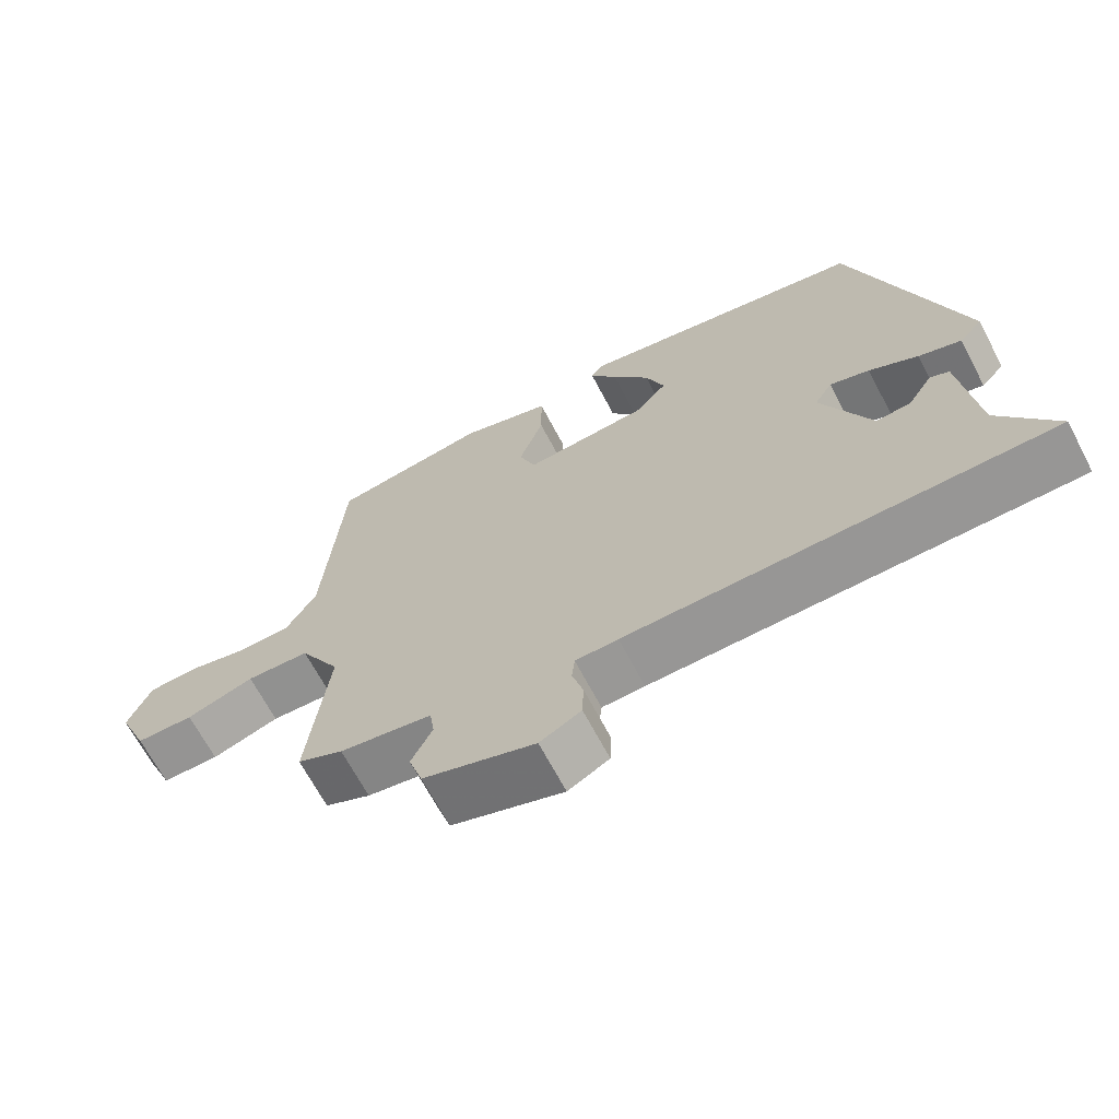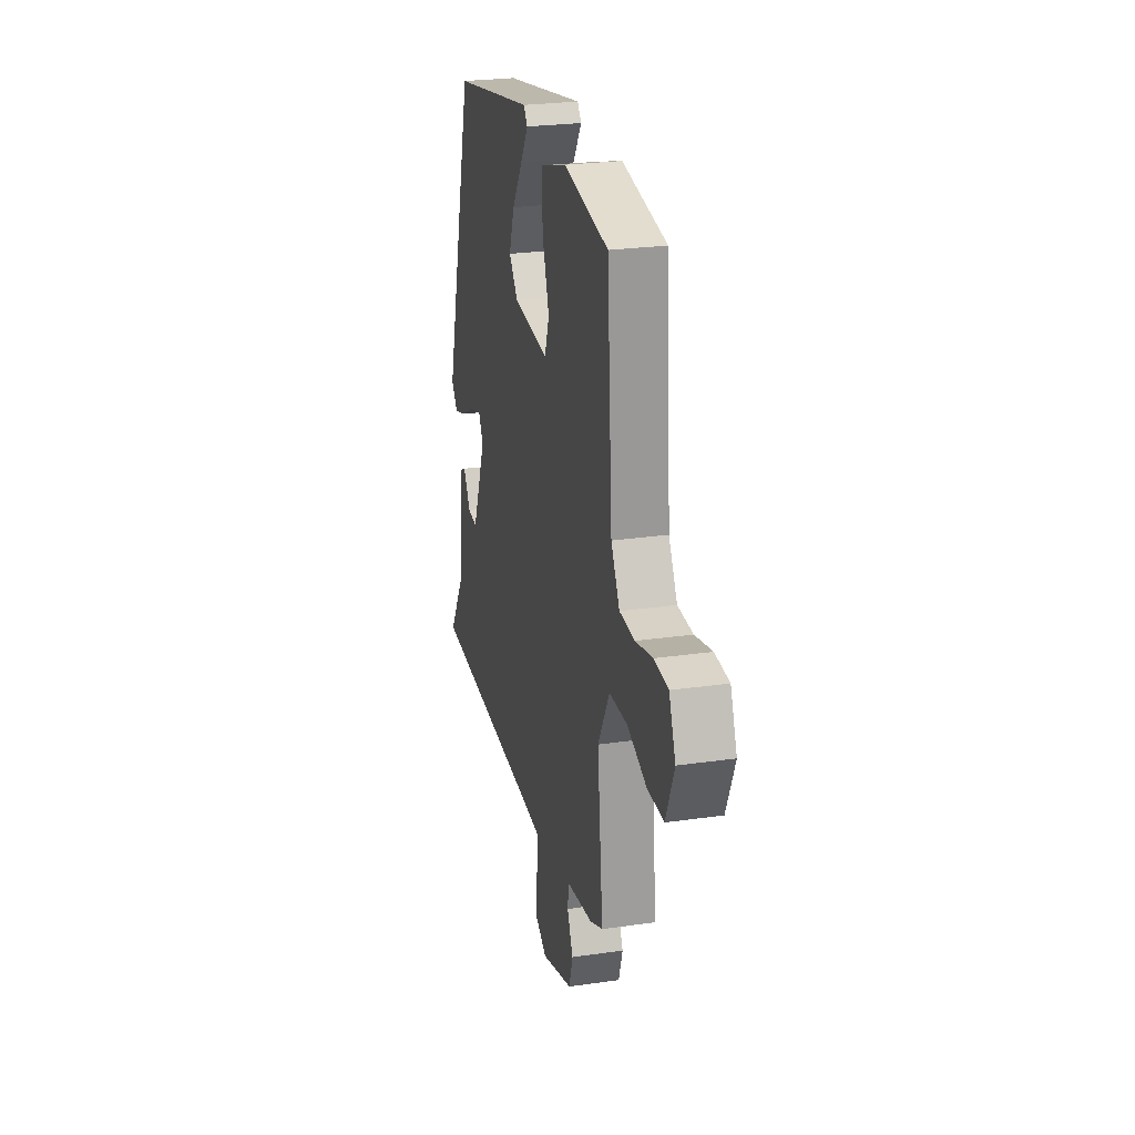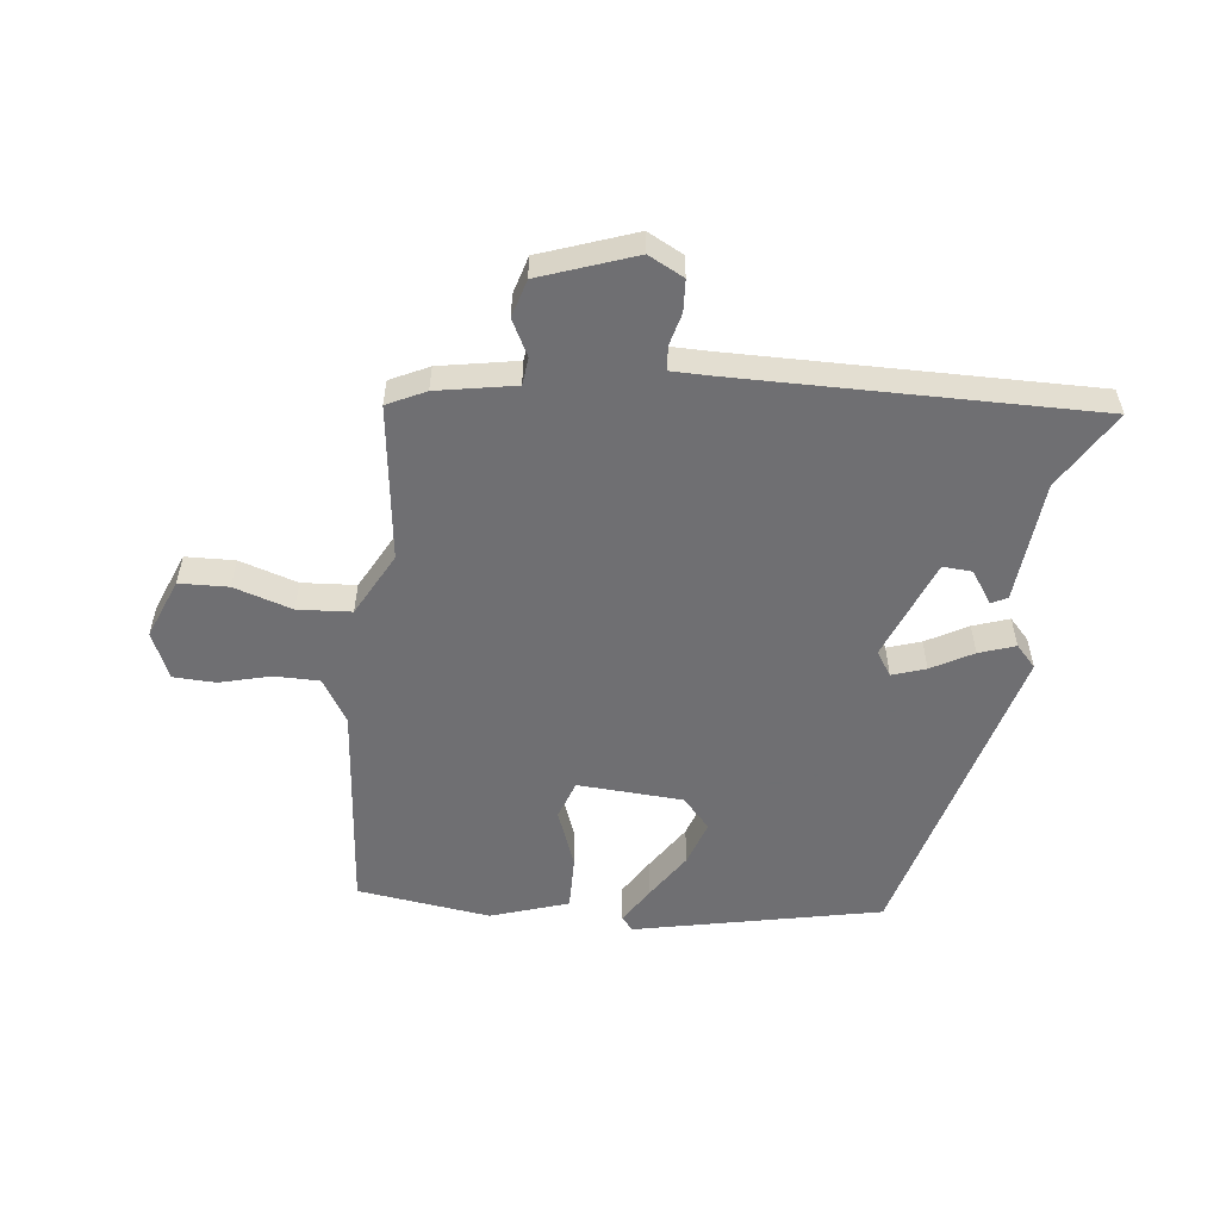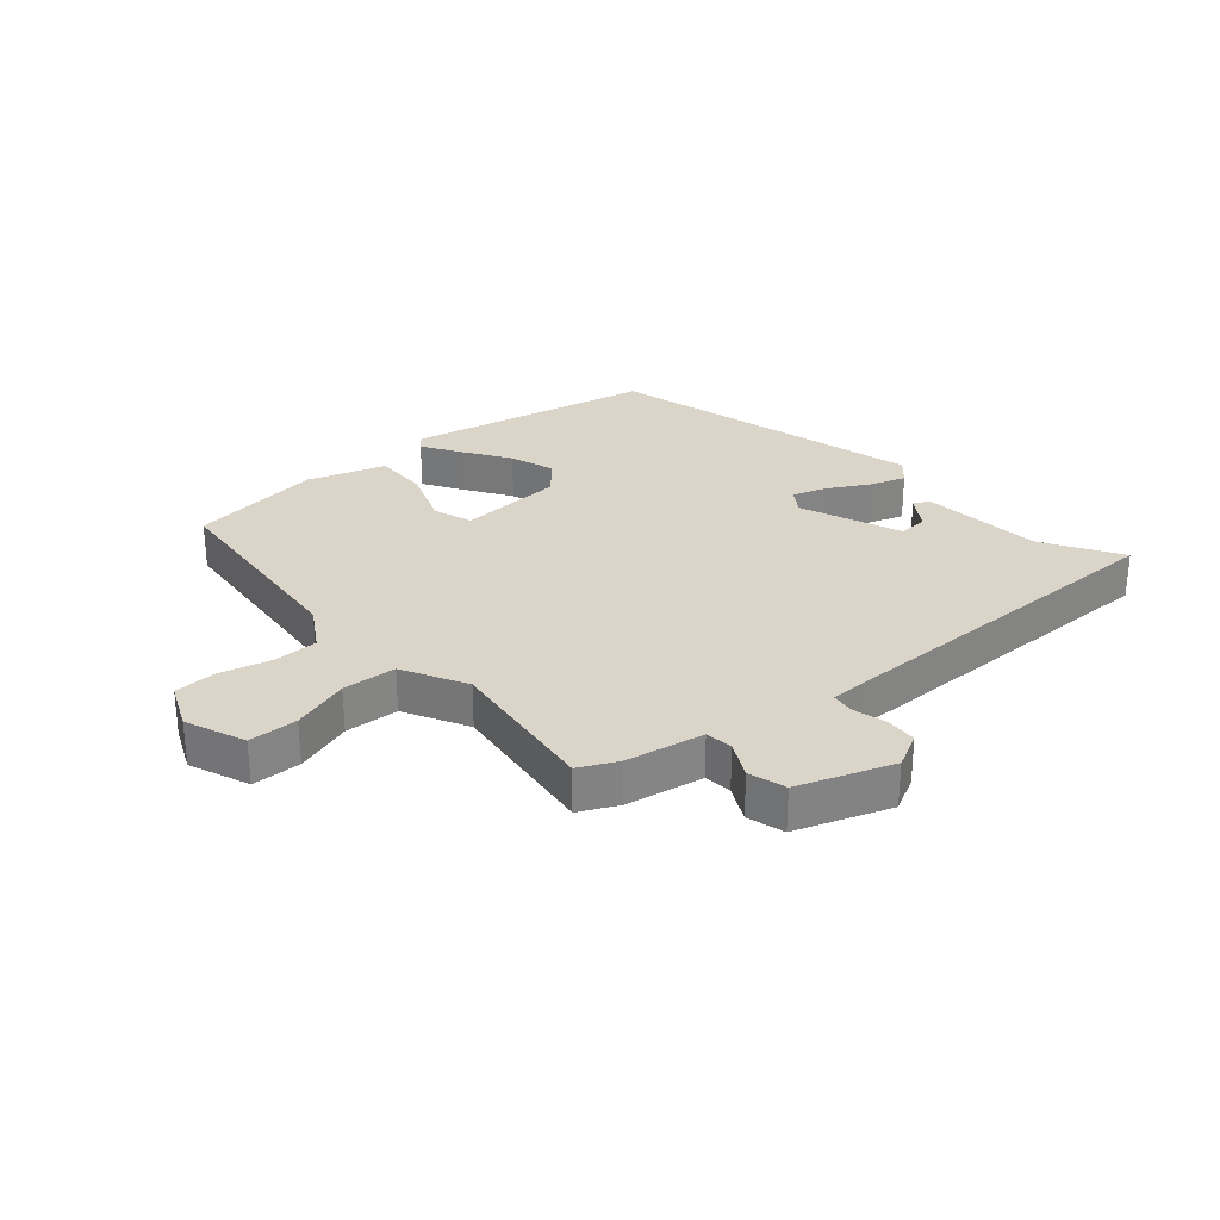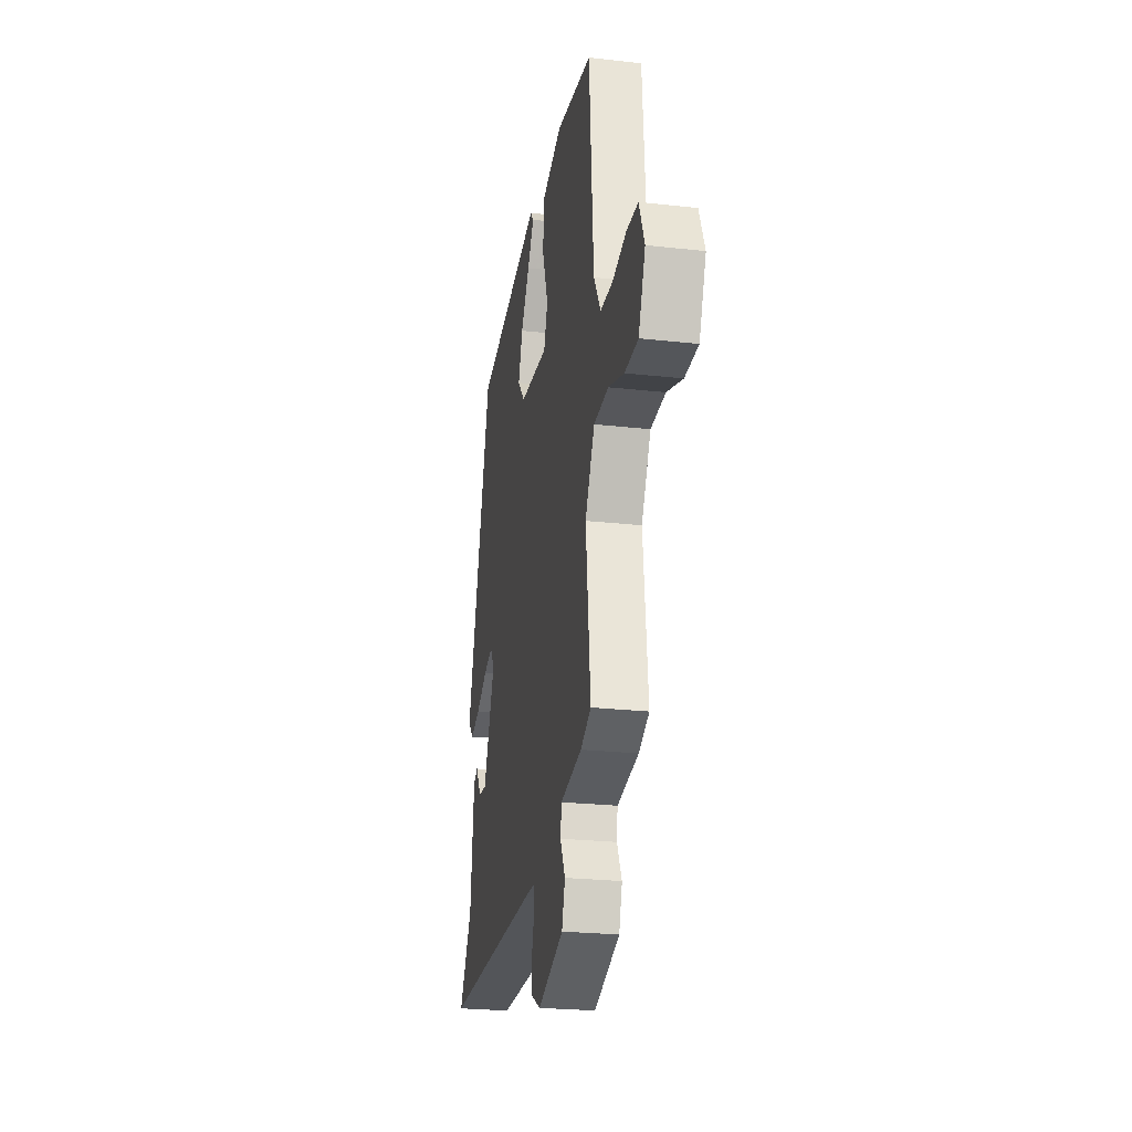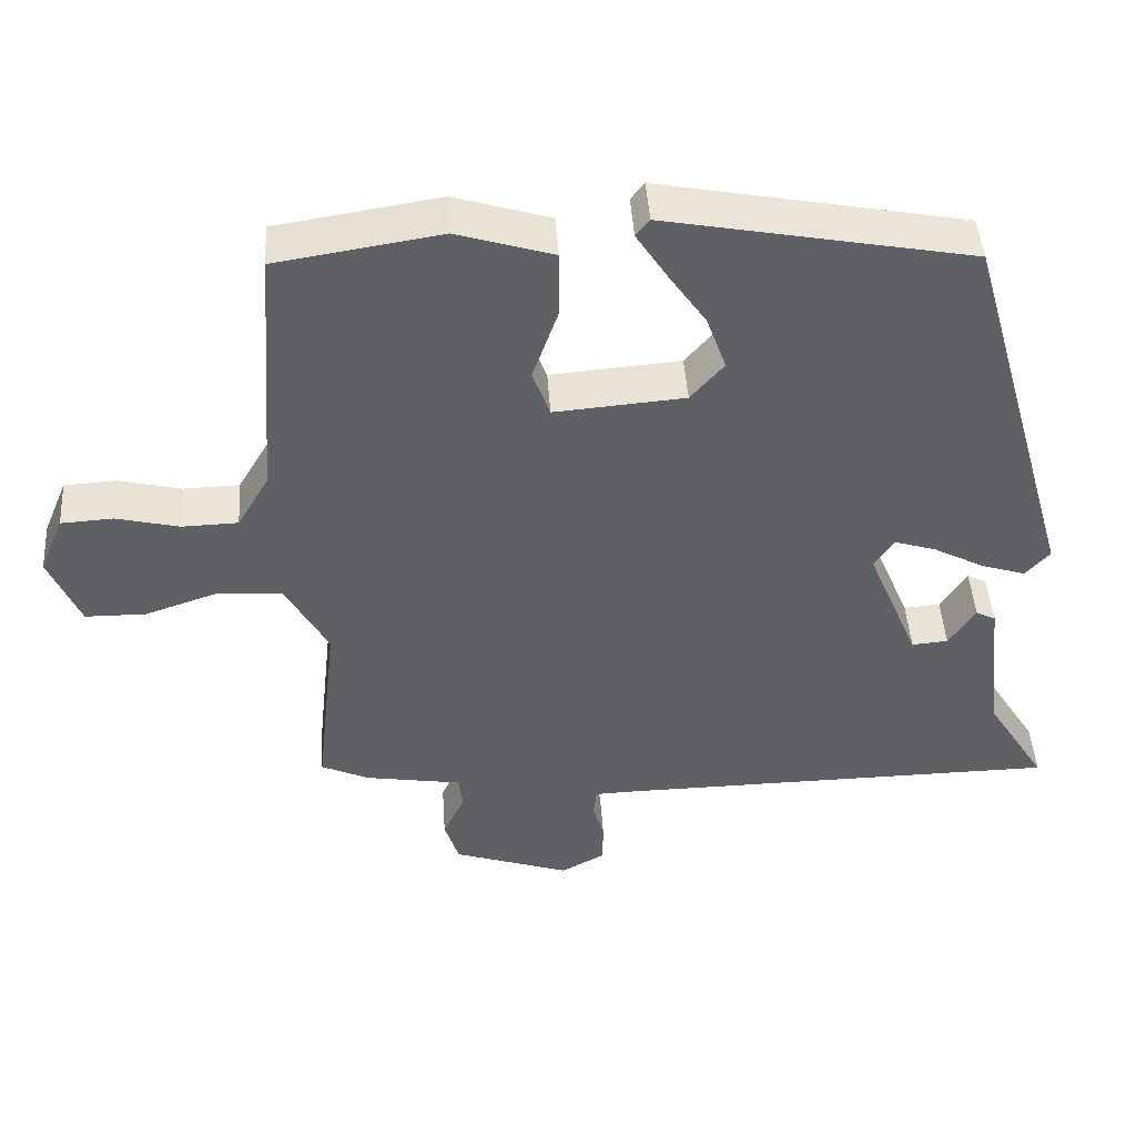
<metadata>
{"format":"obj","ext":"obj","renderer":"f3d","projection":"perspective","resolution":1024,"background":"white","views":[{"elev":-67.5,"azim":-152.2,"up":"+Z"},{"elev":25.8,"azim":77.1,"up":"+Z"},{"elev":-54.7,"azim":174.6,"up":"+Y"},{"elev":29.2,"azim":140.2,"up":"+Y"},{"elev":-24.7,"azim":79.6,"up":"+Z"},{"elev":45.7,"azim":176.2,"up":"+Z"}]}
</metadata>
<code>
v 0.493 0.07 -0.431
v 0.43 0.07 -0.46
v 0.302 0.07 -0.481
v 0.296 0.07 -0.526
v 0.325 0.07 -0.585
v 0.306 0.07 -0.646
v 0.151 0.07 -0.698
v 0.094 0.07 -0.667
v 0.092 0.07 -0.615
v 0.107 0.07 -0.561
v 0.103 0.07 -0.523
v 0.044 0.07 -0.521
v -0.541 0.07 -0.514
v -0.462 0.07 -0.388
v -0.44 0.07 -0.19
v -0.414 0.07 -0.177
v -0.379 0.07 -0.231
v -0.331 0.07 -0.235
v -0.263 0.07 -0.072
v -0.288 0.07 -0.032
v -0.343 0.07 -0.049
v -0.411 0.07 -0.085
v -0.47 0.07 -0.104
v -0.502 0.07 -0.068
v -0.355 0.07 0.446
v 0.048 0.07 0.523
v 0.066 0.07 0.5
v 0.028 0.07 0.441
v -0.024 0.07 0.365
v -0.05 0.07 0.292
v -0.006 0.07 0.241
v 0.166 0.07 0.227
v 0.189 0.07 0.29
v 0.155 0.07 0.387
v 0.155 0.07 0.476
v 0.282 0.07 0.515
v 0.499 0.07 0.481
v 0.525 0.07 0.132
v 0.567 0.07 0.06
v 0.641 0.07 0.058
v 0.724 0.07 0.078
v 0.793 0.07 0.074
v 0.825 0.07 -0.003
v 0.784 0.07 -0.1
v 0.704 0.07 -0.101
v 0.61 0.07 -0.069
v 0.522 0.07 -0.073
v 0.465 0.07 -0.176
v 0.493 0 -0.431
v 0.43 0 -0.46
v 0.302 0 -0.481
v 0.296 0 -0.526
v 0.325 0 -0.585
v 0.306 0 -0.646
v 0.151 0 -0.698
v 0.094 0 -0.667
v 0.092 0 -0.615
v 0.107 0 -0.561
v 0.103 0 -0.523
v 0.044 0 -0.521
v -0.541 0 -0.514
v -0.462 0 -0.388
v -0.44 0 -0.19
v -0.414 0 -0.177
v -0.379 0 -0.231
v -0.331 0 -0.235
v -0.263 0 -0.072
v -0.288 0 -0.032
v -0.343 0 -0.049
v -0.411 0 -0.085
v -0.47 0 -0.104
v -0.502 0 -0.068
v -0.355 0 0.446
v 0.048 0 0.523
v 0.066 0 0.5
v 0.028 0 0.441
v -0.024 0 0.365
v -0.05 0 0.292
v -0.006 0 0.241
v 0.166 0 0.227
v 0.189 0 0.29
v 0.155 0 0.387
v 0.155 0 0.476
v 0.282 0 0.515
v 0.499 0 0.481
v 0.525 0 0.132
v 0.567 0 0.06
v 0.641 0 0.058
v 0.724 0 0.078
v 0.793 0 0.074
v 0.825 0 -0.003
v 0.784 0 -0.1
v 0.704 0 -0.101
v 0.61 0 -0.069
v 0.522 0 -0.073
v 0.465 0 -0.176
f 44 45 46
f 43 44 46
f 42 43 46
f 41 42 46
f 40 41 46
f 39 40 46 47
f 38 39 47 48
f 37 38 48
f 36 37 48
f 35 36 48
f 34 35 48
f 33 34 48
f 27 28 29
f 26 27 29
f 25 26 29
f 24 25 29
f 23 24 29
f 22 23 29
f 21 22 29
f 20 21 29 30
f 19 20 30 31
f 14 15 16 17
f 14 17 18
f 12 13 14 18
f 19 31 32
f 18 19 32
f 12 18 32
f 11 12 32
f 8 9 10
f 7 8 10
f 6 7 10
f 5 6 10
f 4 5 10
f 1 2 3
f 48 1 3
f 33 48 3
f 32 33 3
f 10 11 32
f 4 10 32
f 3 4 32
f 94 93 92
f 94 92 91
f 94 91 90
f 94 90 89
f 94 89 88
f 95 94 88 87
f 96 95 87 86
f 96 86 85
f 96 85 84
f 96 84 83
f 96 83 82
f 96 82 81
f 77 76 75
f 77 75 74
f 77 74 73
f 77 73 72
f 77 72 71
f 77 71 70
f 77 70 69
f 78 77 69 68
f 79 78 68 67
f 65 64 63 62
f 66 65 62
f 66 62 61 60
f 80 79 67
f 80 67 66
f 80 66 60
f 80 60 59
f 58 57 56
f 58 56 55
f 58 55 54
f 58 54 53
f 58 53 52
f 51 50 49
f 51 49 96
f 51 96 81
f 51 81 80
f 80 59 58
f 80 58 52
f 80 52 51
f 1 49 50 2
f 2 50 51 3
f 3 51 52 4
f 4 52 53 5
f 5 53 54 6
f 6 54 55 7
f 7 55 56 8
f 8 56 57 9
f 9 57 58 10
f 10 58 59 11
f 11 59 60 12
f 12 60 61 13
f 13 61 62 14
f 14 62 63 15
f 15 63 64 16
f 16 64 65 17
f 17 65 66 18
f 18 66 67 19
f 19 67 68 20
f 20 68 69 21
f 21 69 70 22
f 22 70 71 23
f 23 71 72 24
f 24 72 73 25
f 25 73 74 26
f 26 74 75 27
f 27 75 76 28
f 28 76 77 29
f 29 77 78 30
f 30 78 79 31
f 31 79 80 32
f 32 80 81 33
f 33 81 82 34
f 34 82 83 35
f 35 83 84 36
f 36 84 85 37
f 37 85 86 38
f 38 86 87 39
f 39 87 88 40
f 40 88 89 41
f 41 89 90 42
f 42 90 91 43
f 43 91 92 44
f 44 92 93 45
f 45 93 94 46
f 46 94 95 47
f 47 95 96 48
f 48 96 49 1

</code>
